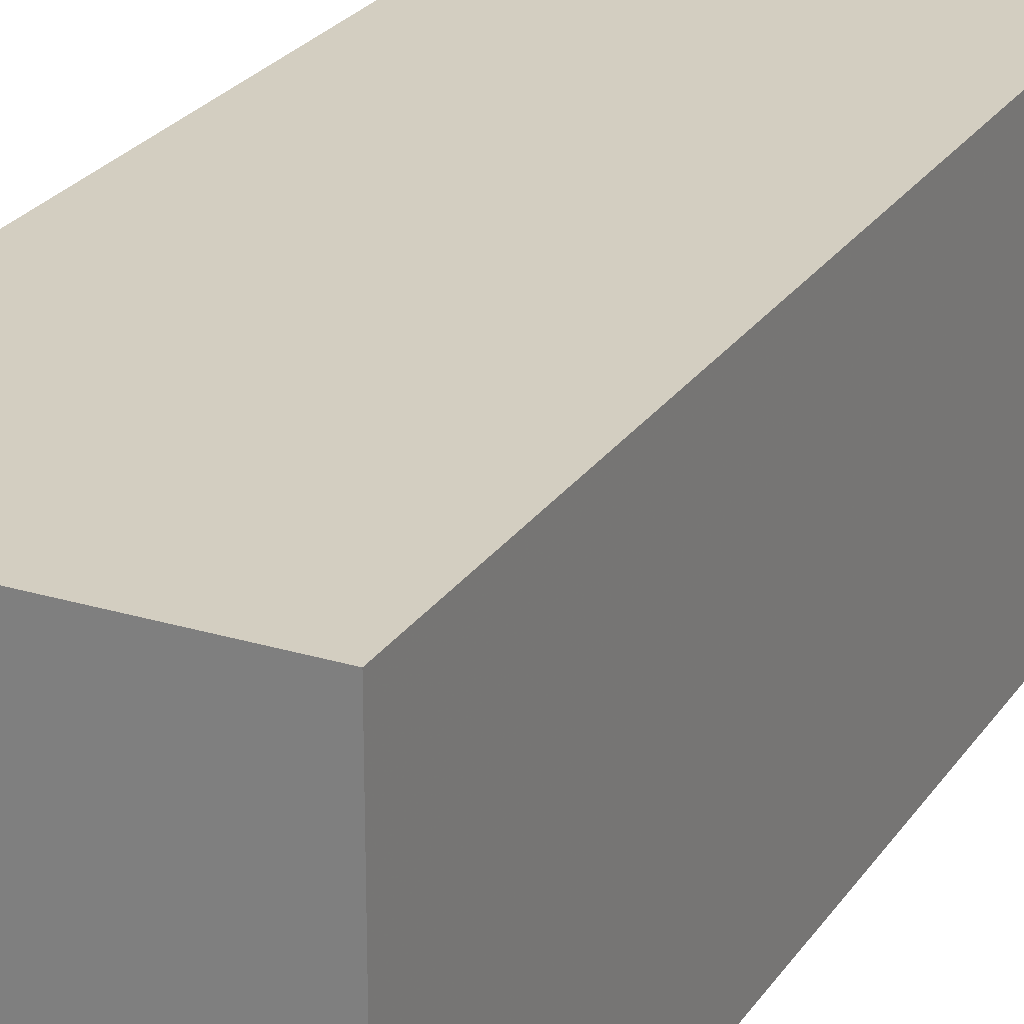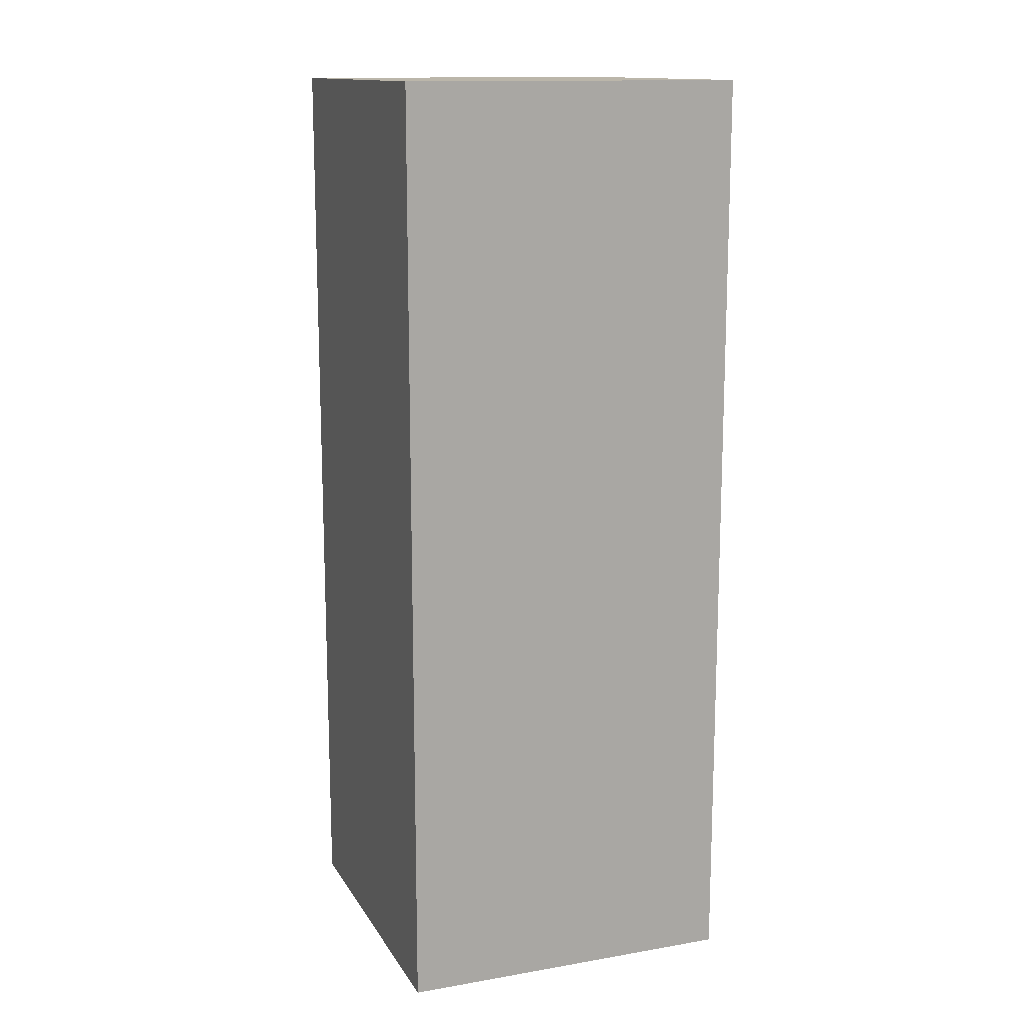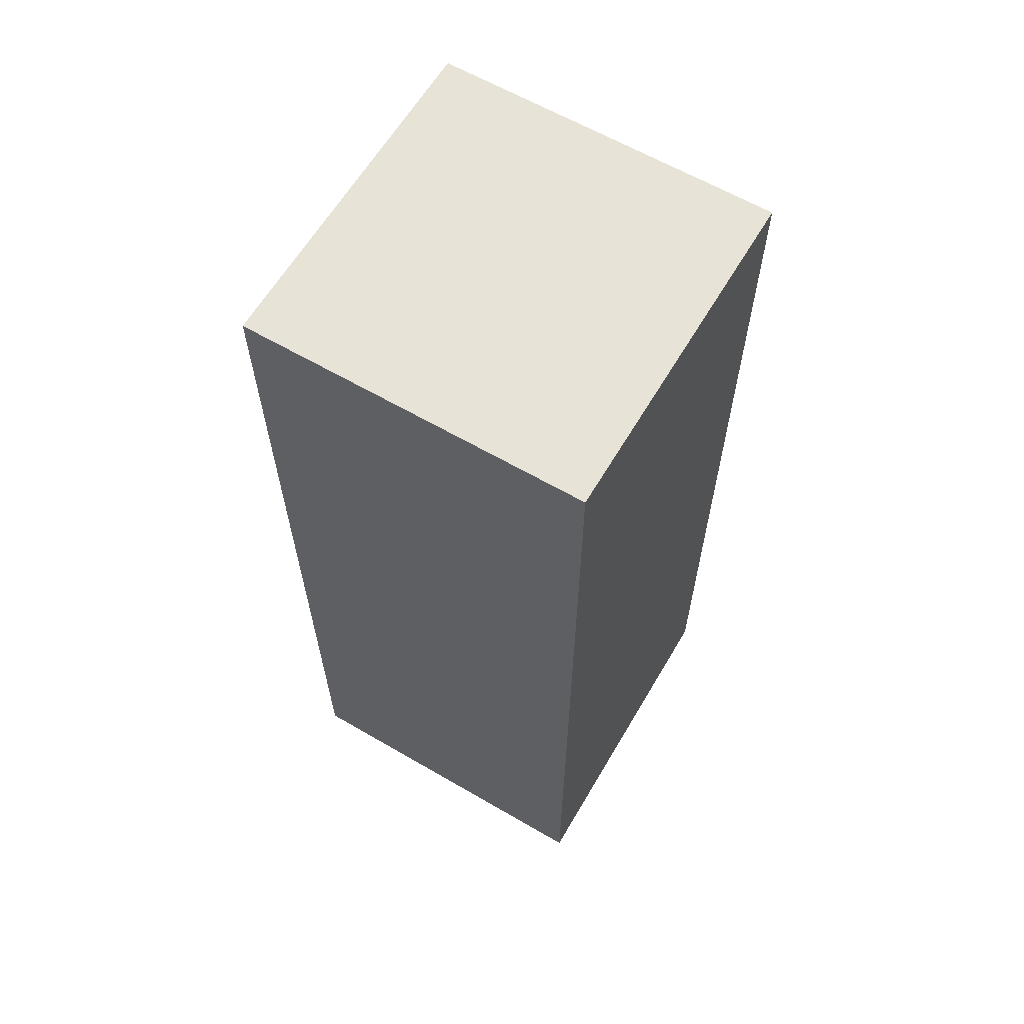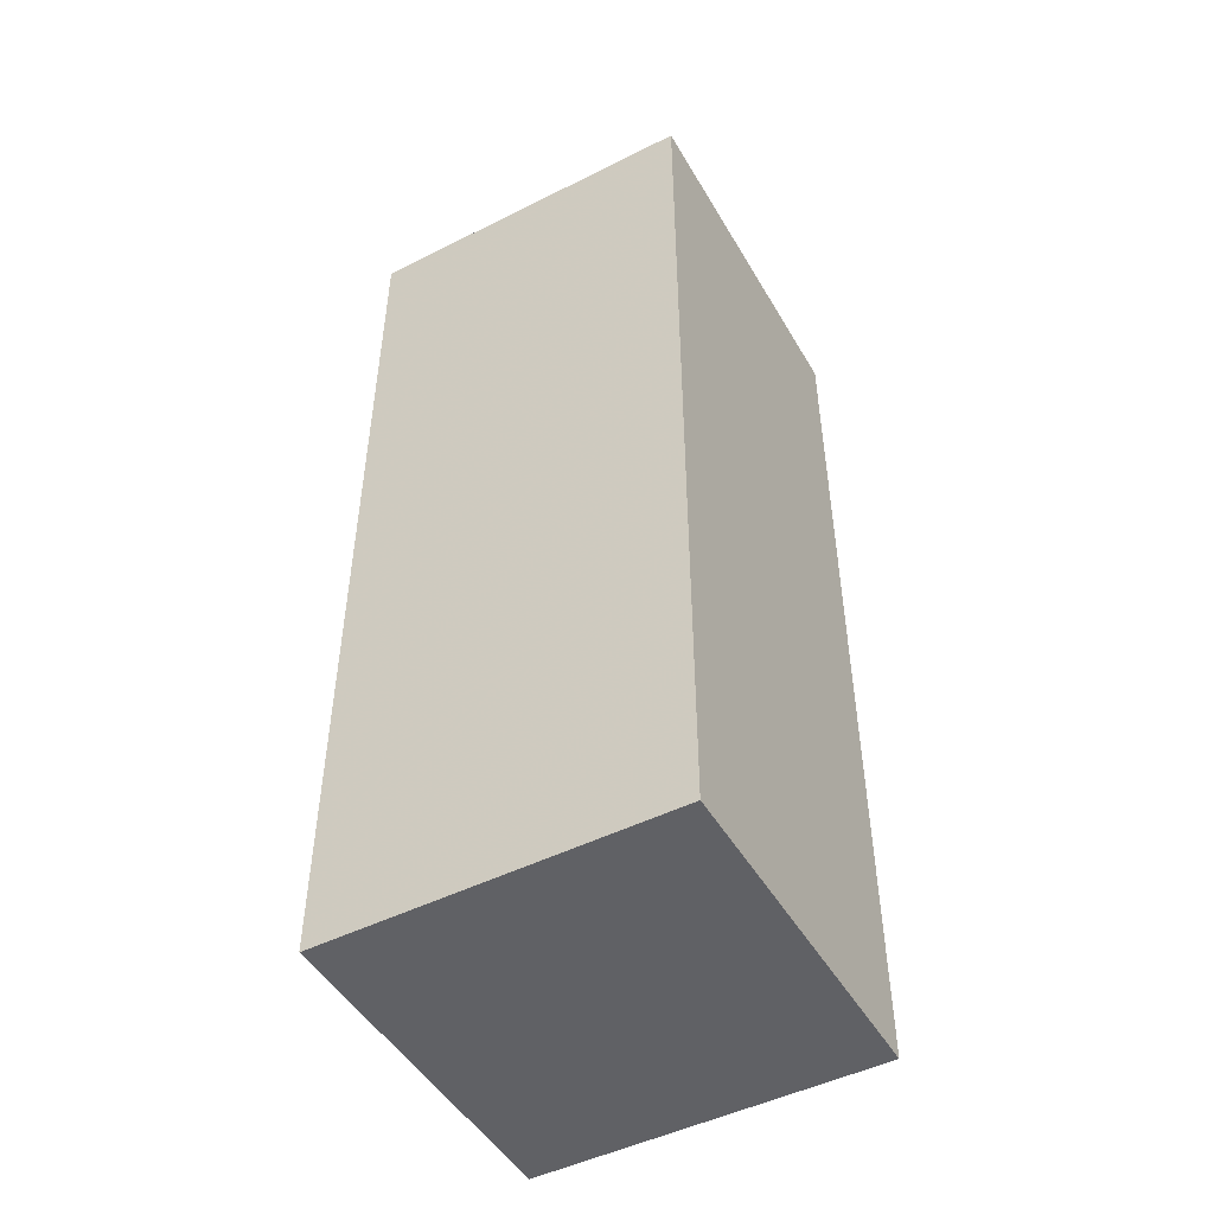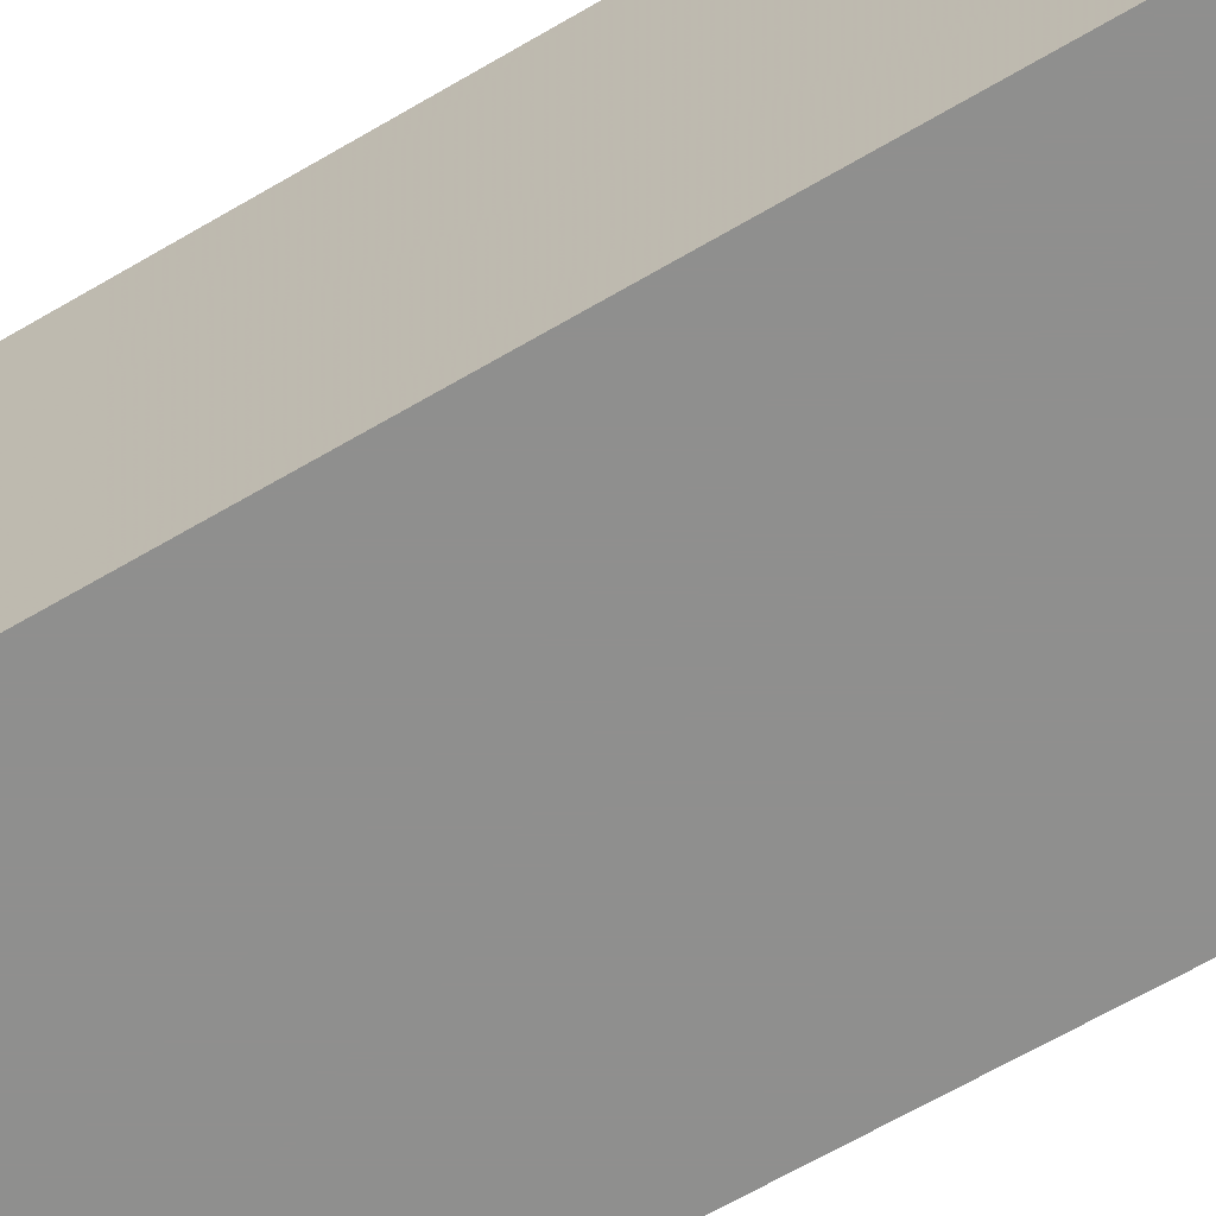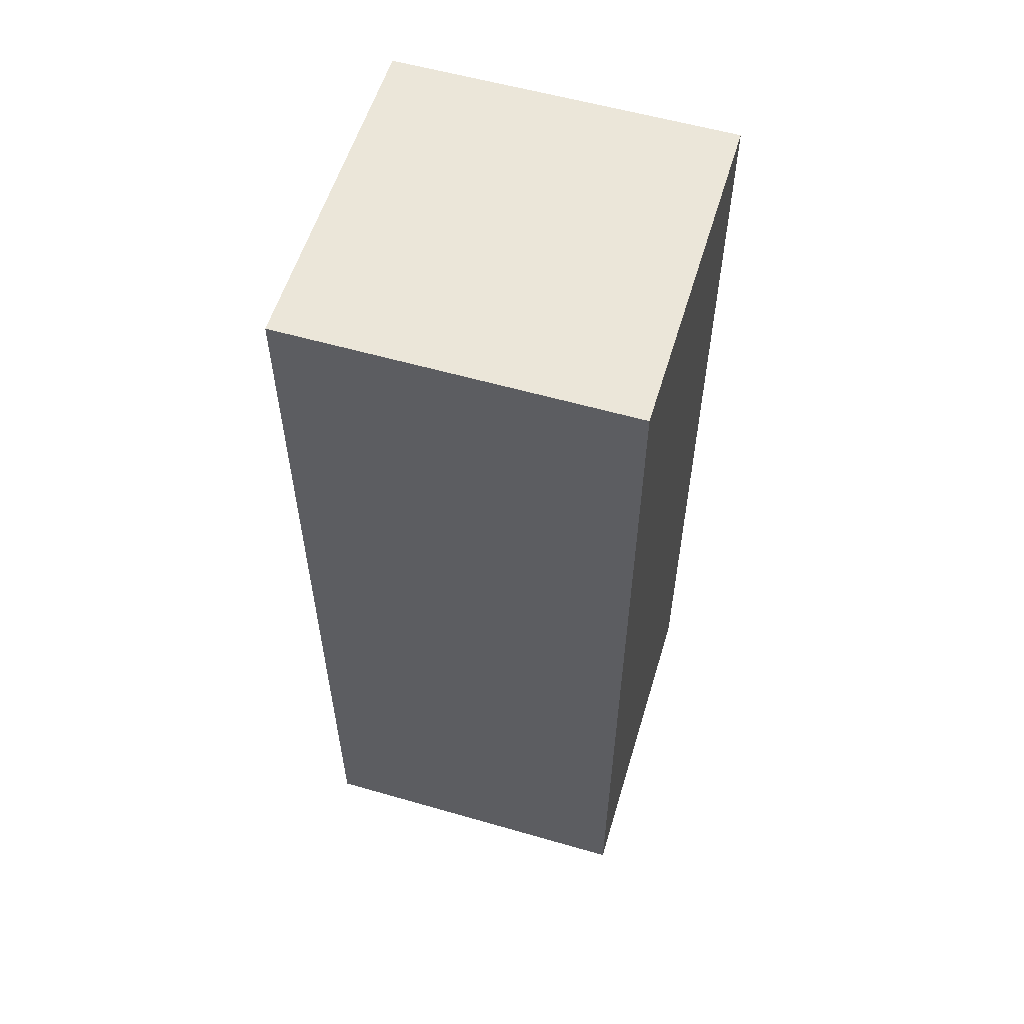
<metadata>
{"format":"obj","ext":"obj","renderer":"f3d","projection":"perspective","resolution":1024,"background":"white","views":[{"elev":25.0,"azim":26.1,"up":"+Y"},{"elev":13.9,"azim":-20.7,"up":"+Z"},{"elev":62.6,"azim":-59.5,"up":"+Z"},{"elev":-48.5,"azim":29.2,"up":"+Z"},{"elev":-65.3,"azim":120.6,"up":"+Y"},{"elev":57.1,"azim":-73.3,"up":"+Z"}]}
</metadata>
<code>
o Cube
v 0.245 -0.245 -0.6714
v 0.245 -0.245 0.6714
v -0.245 -0.245 0.6714
v -0.245 -0.245 -0.6714
v 0.245 0.245 -0.6714
v 0.245 0.245 0.6714
v -0.245 0.245 0.6714
v -0.245 0.245 -0.6714
f 1 2 3 4
f 5 8 7 6
f 1 5 6 2
f 2 6 7 3
f 3 7 8 4
f 5 1 4 8

</code>
